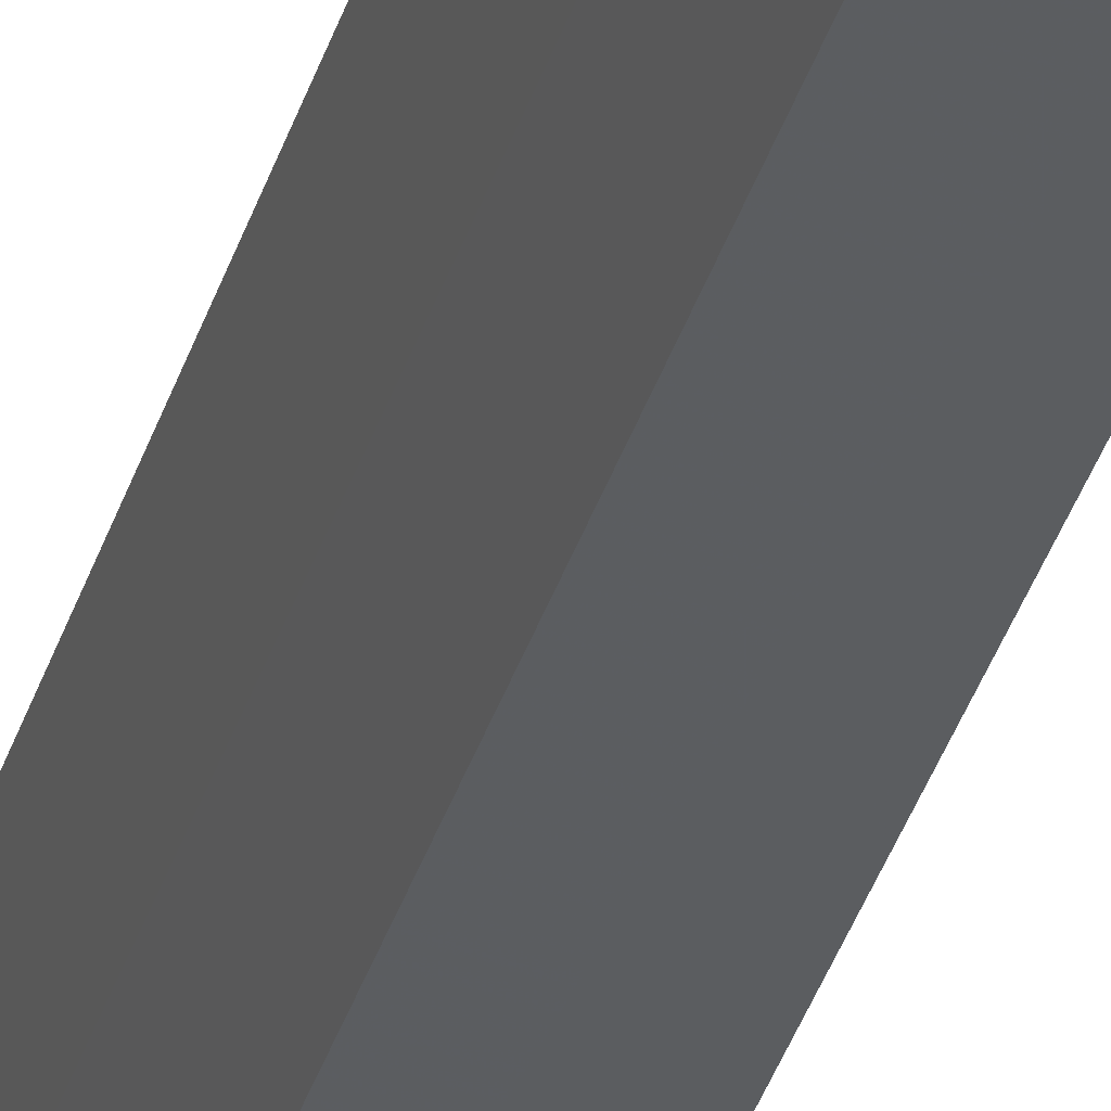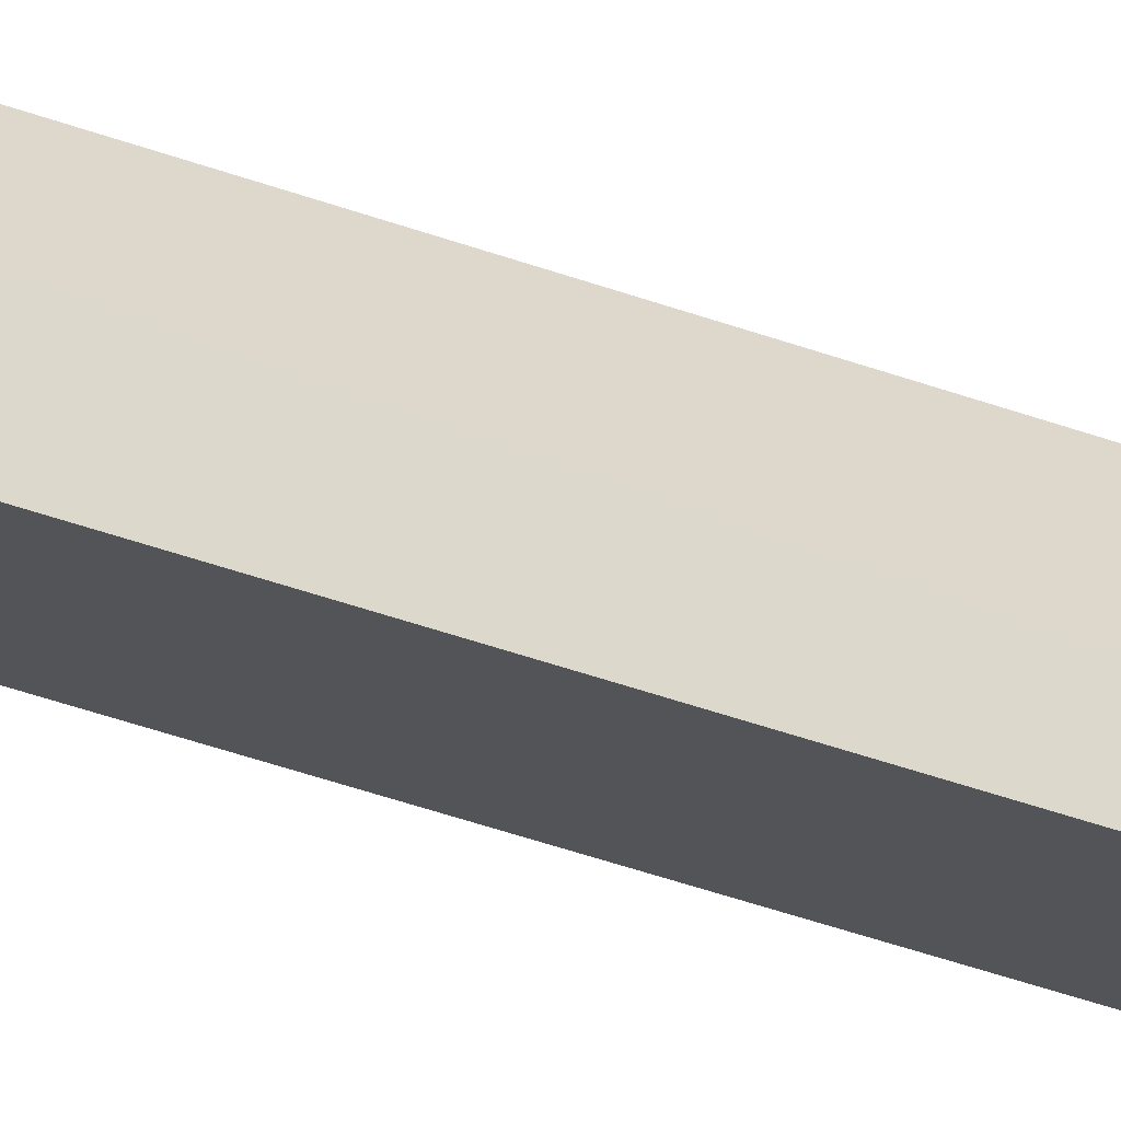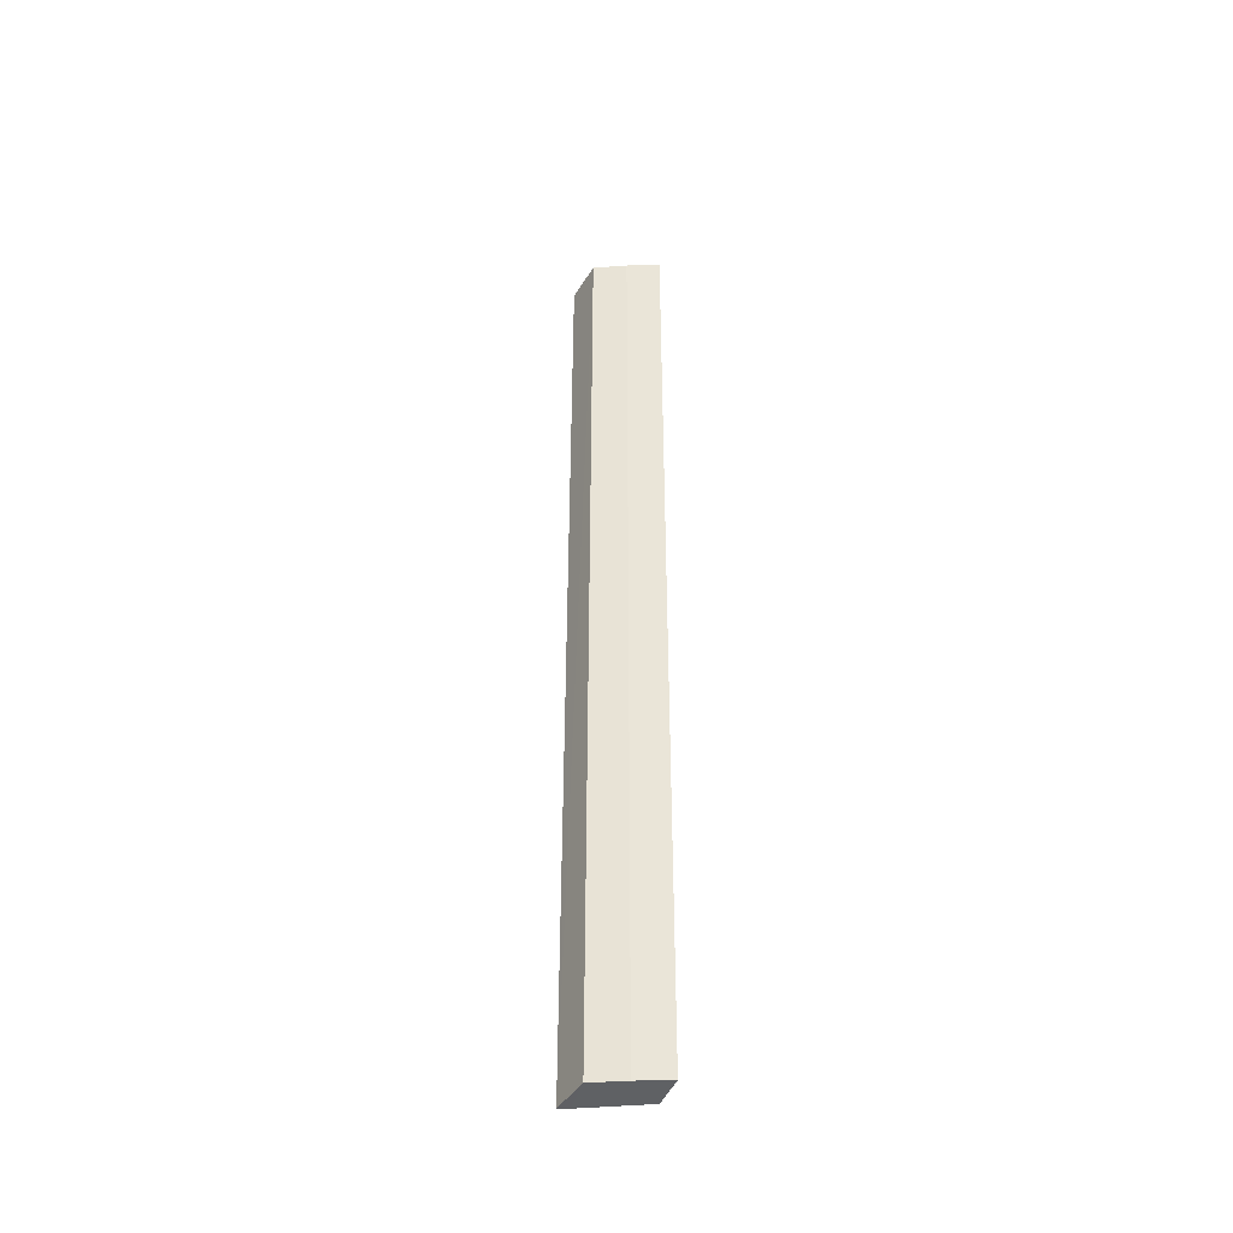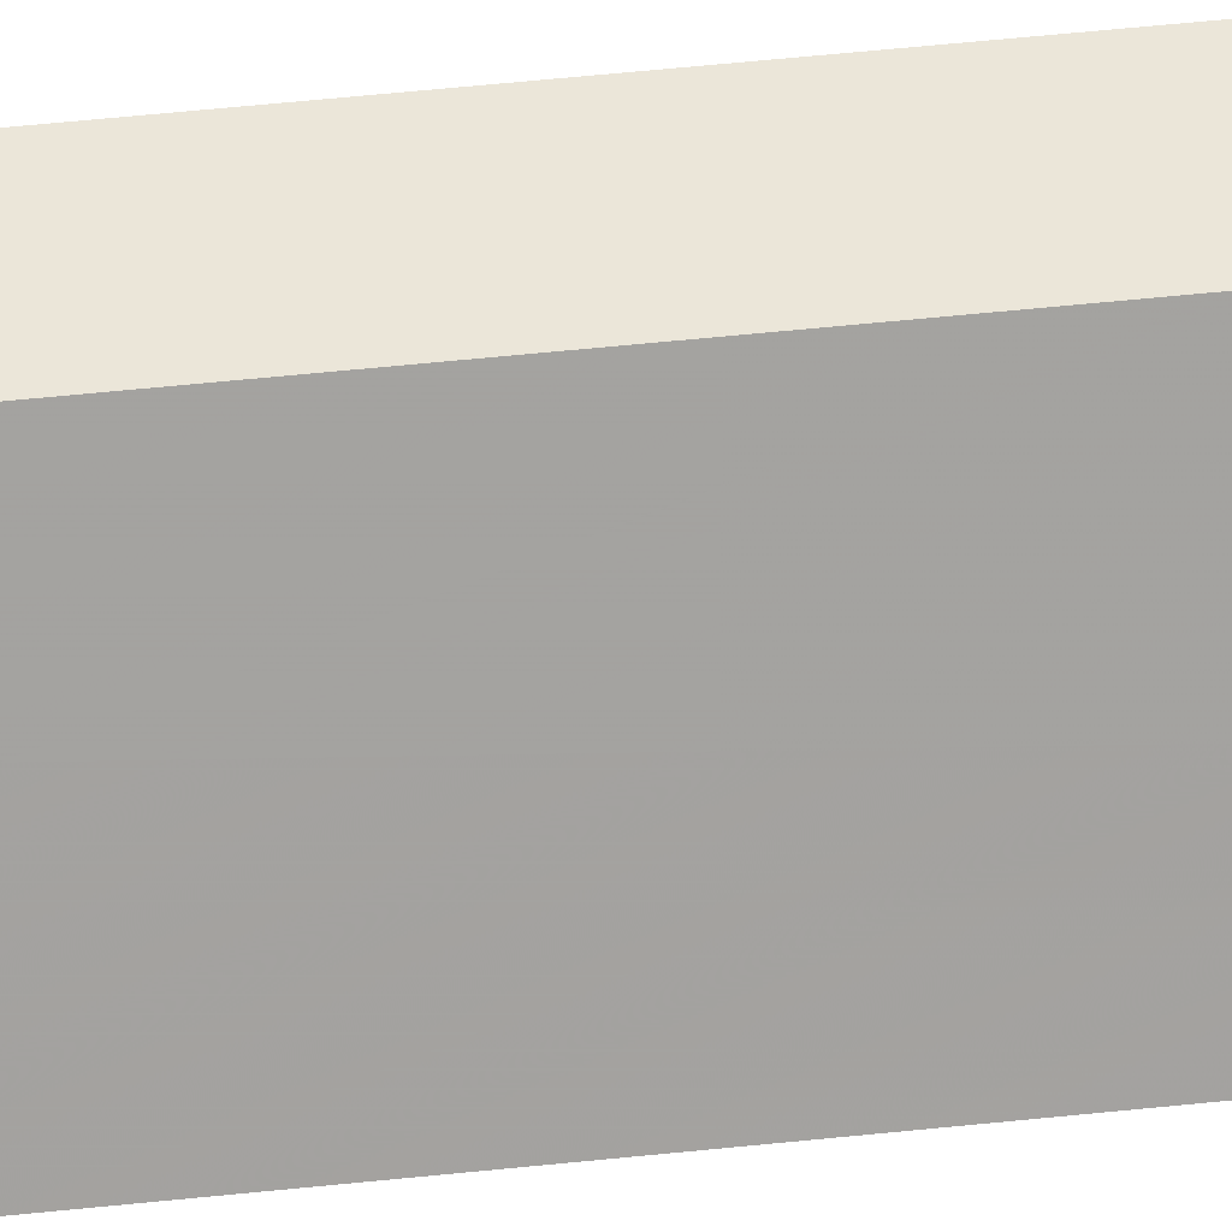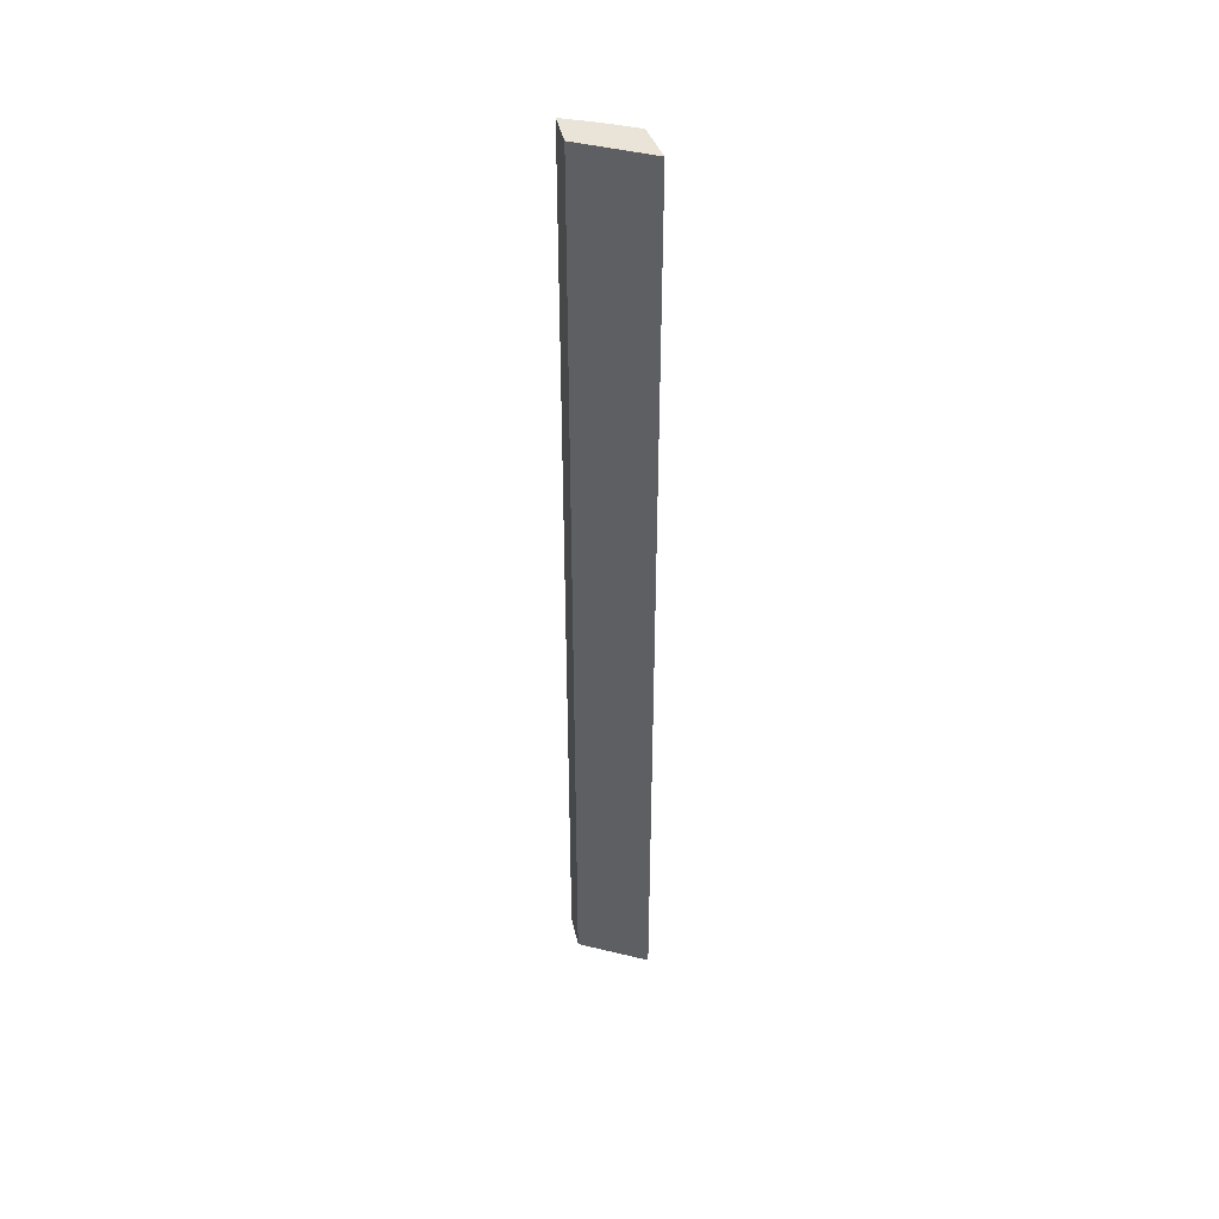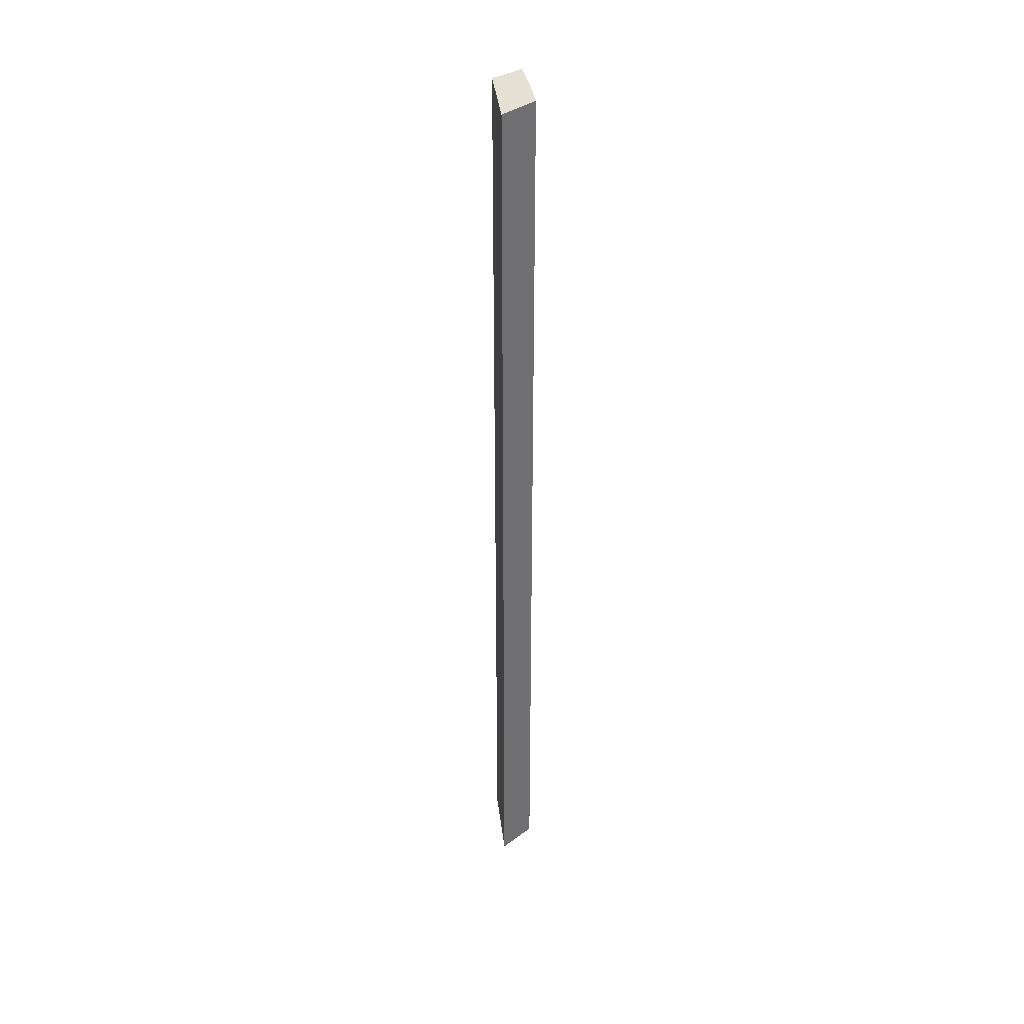
<metadata>
{"format":"obj","ext":"obj","renderer":"f3d","projection":"perspective","resolution":1024,"background":"white","views":[{"elev":-33.8,"azim":-15.2,"up":"+Z"},{"elev":-35.6,"azim":63.0,"up":"+Z"},{"elev":-43.1,"azim":-105.3,"up":"+Y"},{"elev":39.9,"azim":81.9,"up":"+Z"},{"elev":43.4,"azim":84.7,"up":"+Y"},{"elev":38.1,"azim":151.2,"up":"+Y"}]}
</metadata>
<code>
v -0.08676 0.33 0.1574
v -0.07908 0.07335 0.1384
v -0.08675 0.07297 0.1574
v -0.07906 0.33 0.1384
v -0.08987 0.33 0.1411
v -0.08987 0.07334 0.1411
v -0.08037 0.07295 0.1409
v -0.09573 0.07334 0.1585
v -0.09573 0.33 0.1585
v -0.09309 0.33 0.1498
v -0.09309 0.07334 0.1498
f 1 3 4
f 3 2 4
f 5 1 4
f 5 4 2
f 6 5 2
f 7 6 2
f 7 2 3
f 9 1 5
f 9 8 3
f 9 3 1
f 10 9 5
f 10 5 6
f 10 8 9
f 11 10 6
f 11 8 10
f 11 3 8
f 11 7 3
f 11 6 7

</code>
